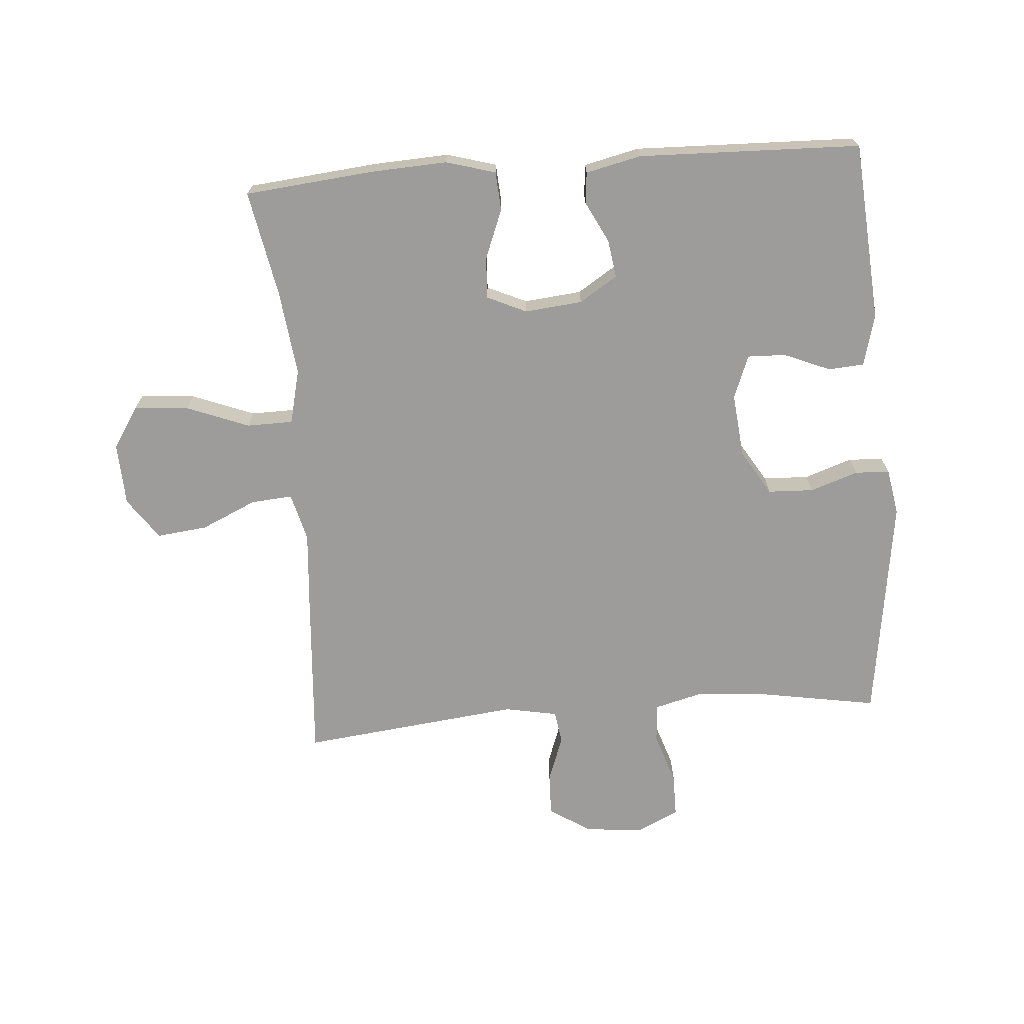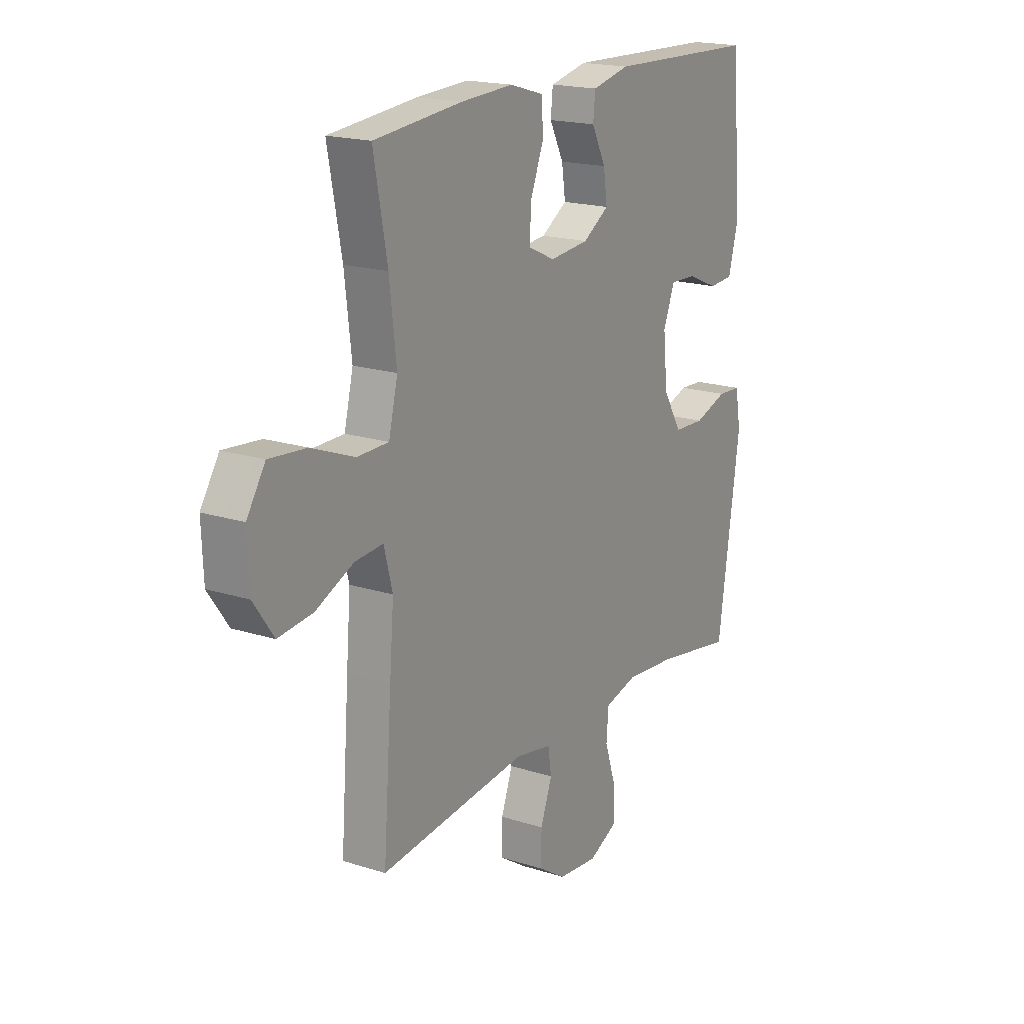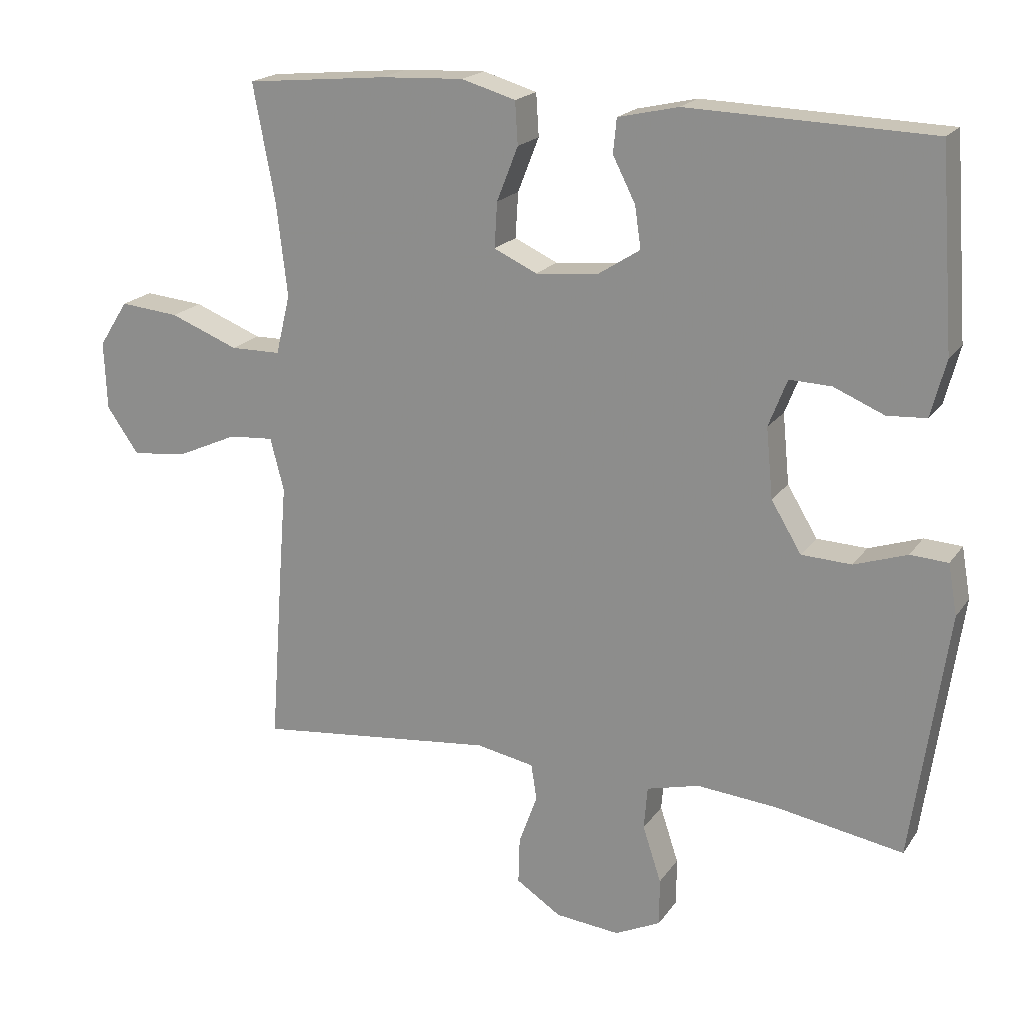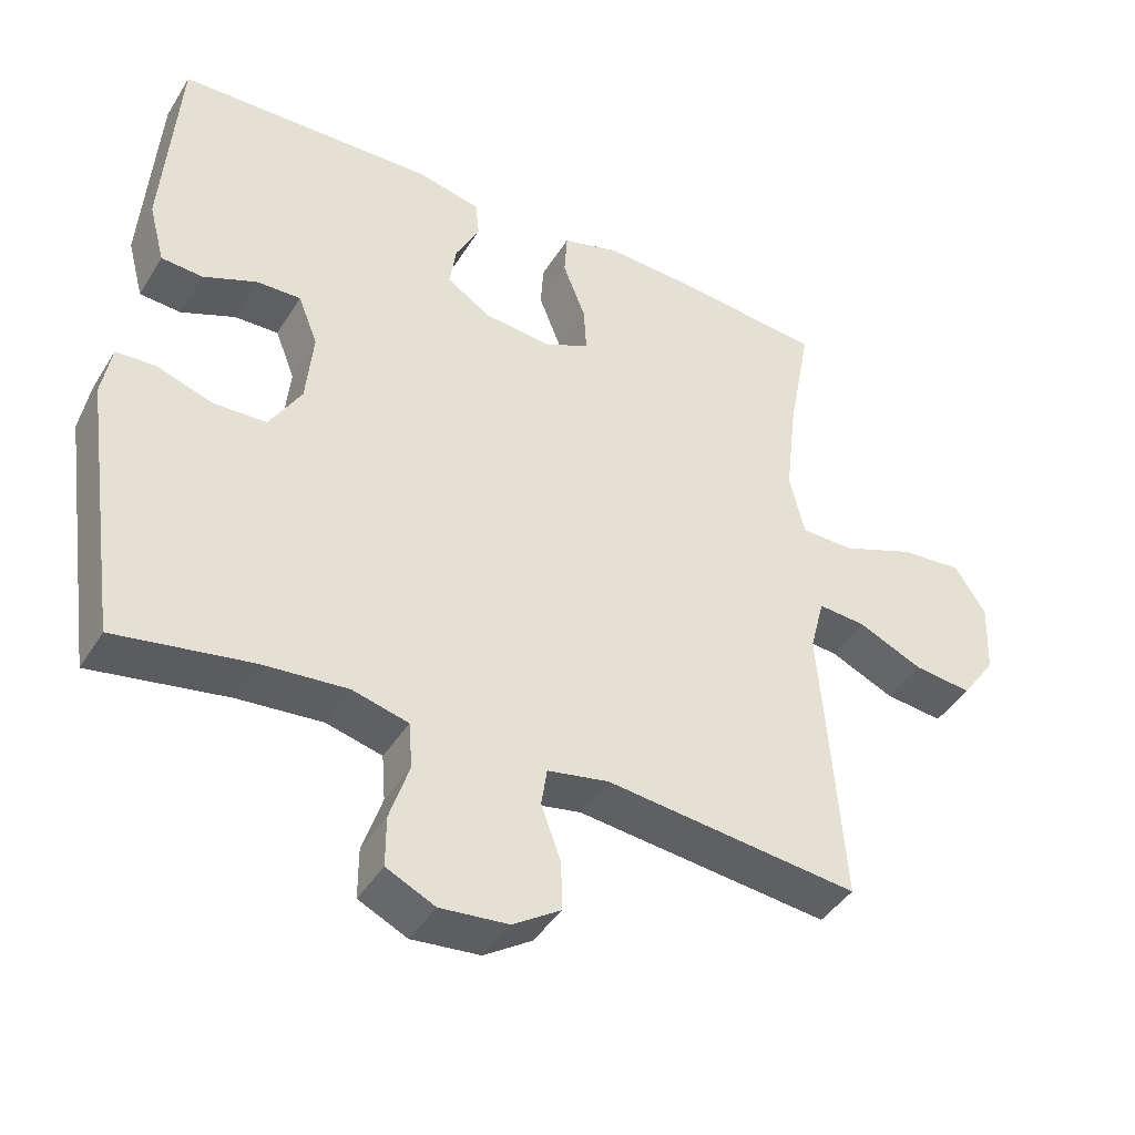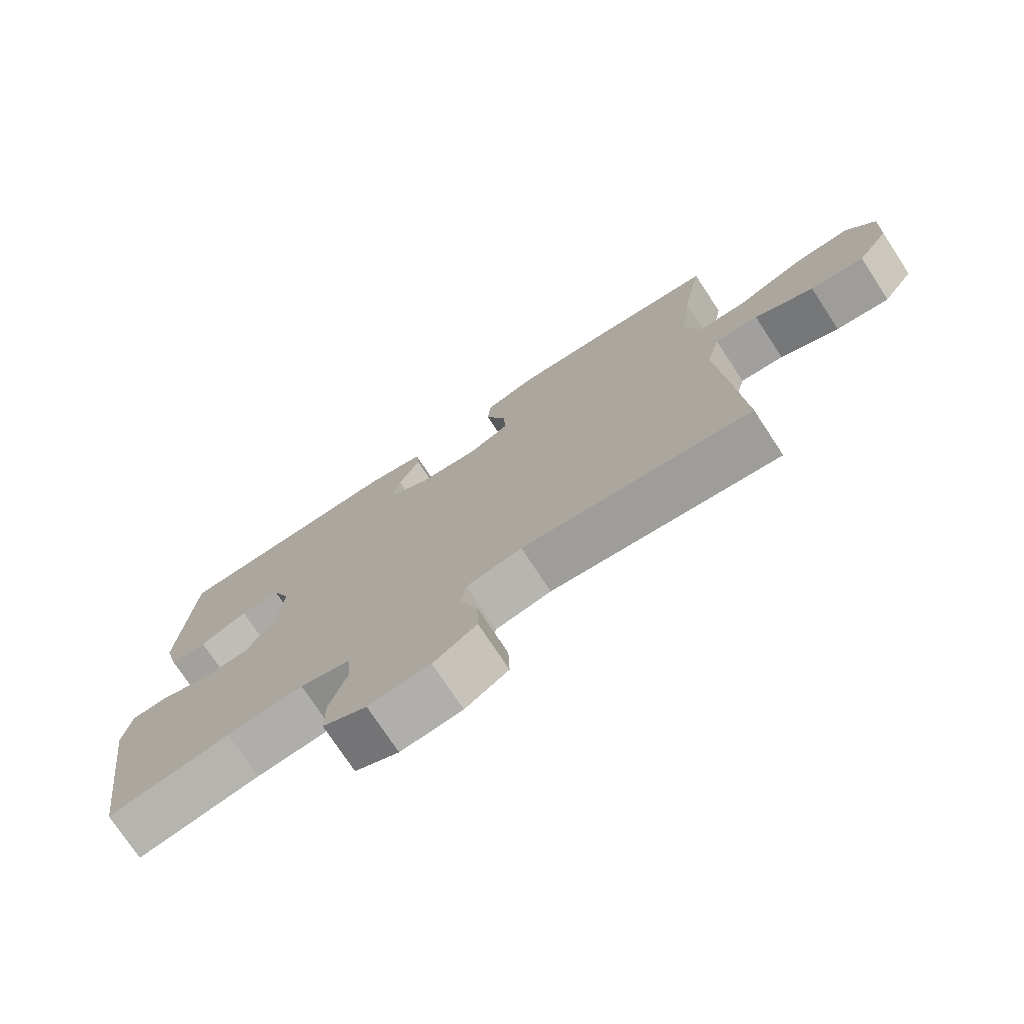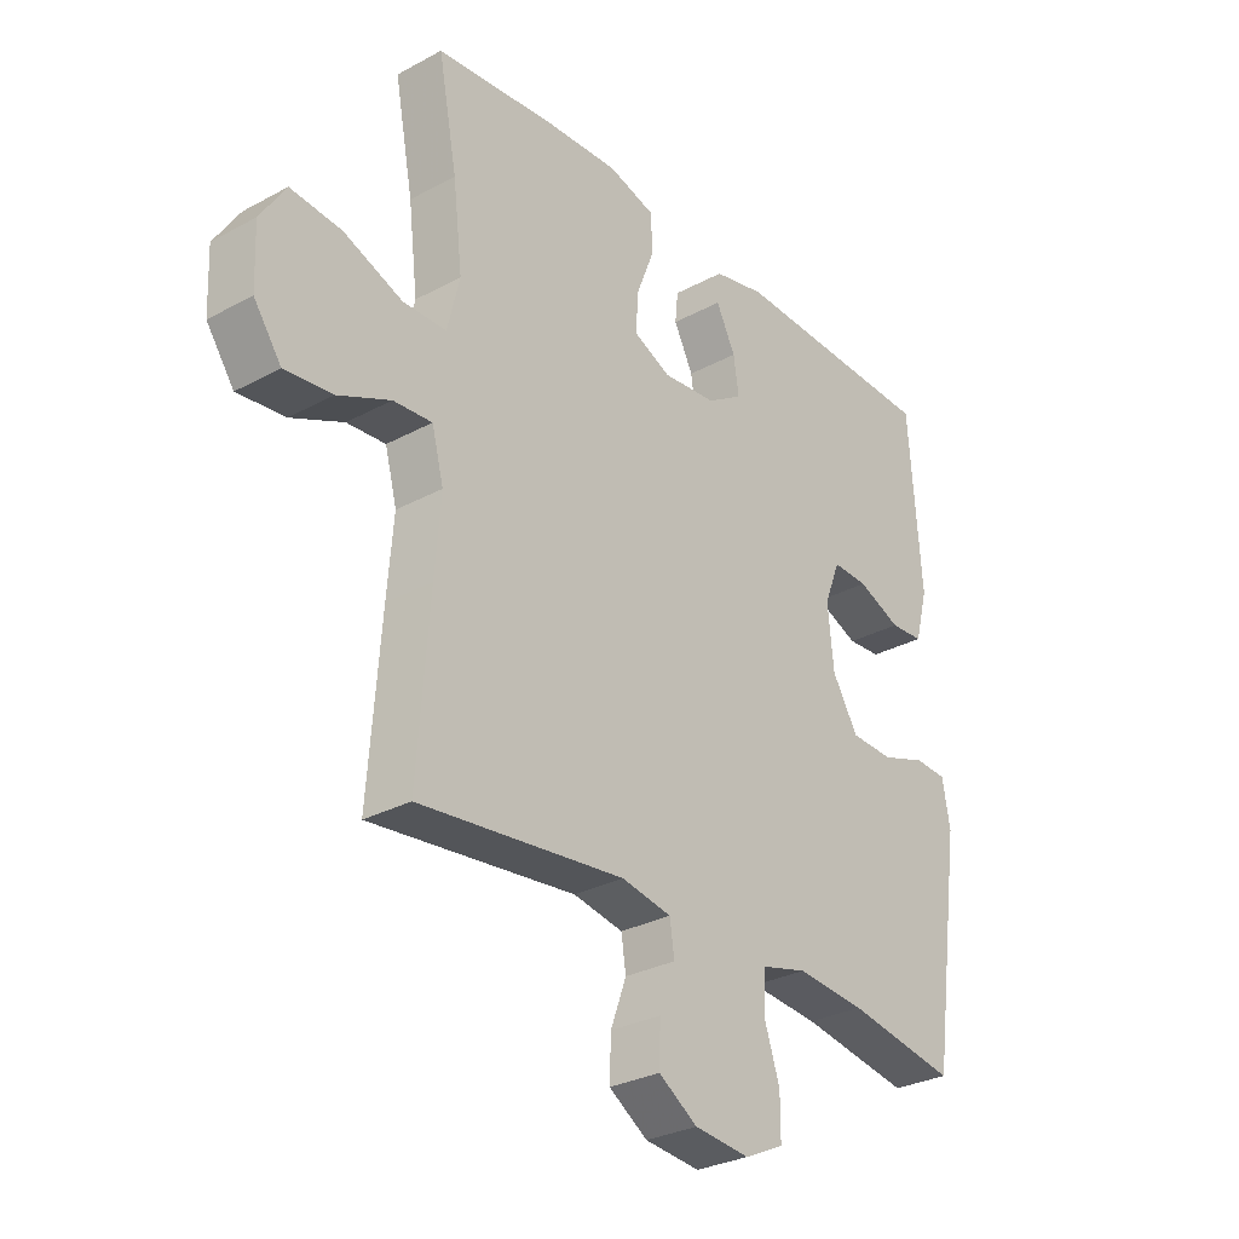
<metadata>
{"format":"obj","ext":"obj","renderer":"f3d","projection":"perspective","resolution":1024,"background":"white","views":[{"elev":-70.0,"azim":4.5,"up":"+Y"},{"elev":18.6,"azim":-58.5,"up":"+Z"},{"elev":19.4,"azim":24.5,"up":"+Z"},{"elev":-42.5,"azim":150.6,"up":"+Z"},{"elev":-74.8,"azim":-146.7,"up":"+Z"},{"elev":-29.7,"azim":-51.5,"up":"+Z"}]}
</metadata>
<code>
v -0.5 0.07 -0.5
v -0.48 0.07 -0.229
v -0.47 0.07 -0.105
v -0.49 0.07 -0.028
v -0.556 0.07 -0.033
v -0.645 0.07 -0.073
v -0.726 0.07 -0.082
v -0.773 0.07 -0.015
v -0.777 0.07 0.085
v -0.734 0.07 0.152
v -0.647 0.07 0.144
v -0.547 0.07 0.105
v -0.473 0.07 0.106
v -0.452 0.07 0.193
v -0.468 0.07 0.33
v -0.5 0.07 0.5
v -0.293 0.07 0.52
v -0.171 0.07 0.526
v -0.092 0.07 0.503
v -0.088 0.07 0.441
v -0.119 0.07 0.362
v -0.123 0.07 0.296
v -0.06 0.07 0.267
v 0.032 0.07 0.276
v 0.093 0.07 0.315
v 0.084 0.07 0.376
v 0.051 0.07 0.441
v 0.056 0.07 0.491
v 0.144 0.07 0.511
v 0.5 0.07 0.5
v 0.521 0.07 0.214
v 0.499 0.07 0.131
v 0.442 0.07 0.127
v 0.368 0.07 0.158
v 0.307 0.07 0.16
v 0.28 0.07 0.091
v 0.29 0.07 -0.011
v 0.334 0.07 -0.084
v 0.407 0.07 -0.087
v 0.484 0.07 -0.061
v 0.539 0.07 -0.064
v 0.552 0.07 -0.138
v 0.5 0.07 -0.5
v 0.313 0.07 -0.468
v 0.196 0.07 -0.458
v 0.119 0.07 -0.478
v 0.114 0.07 -0.541
v 0.141 0.07 -0.623
v 0.141 0.07 -0.692
v 0.074 0.07 -0.724
v -0.02 0.07 -0.715
v -0.086 0.07 -0.672
v -0.084 0.07 -0.604
v -0.057 0.07 -0.53
v -0.065 0.07 -0.477
v -0.15 0.07 -0.461
v -0.5 0 -0.5
v -0.48 0 -0.229
v -0.47 0 -0.105
v -0.49 0 -0.028
v -0.556 0 -0.033
v -0.645 0 -0.073
v -0.726 0 -0.082
v -0.773 0 -0.015
v -0.777 0 0.085
v -0.734 0 0.152
v -0.647 0 0.144
v -0.547 0 0.105
v -0.473 0 0.106
v -0.452 0 0.193
v -0.468 0 0.33
v -0.5 0 0.5
v -0.293 0 0.52
v -0.171 0 0.526
v -0.092 0 0.503
v -0.088 0 0.441
v -0.119 0 0.362
v -0.123 0 0.296
v -0.06 0 0.267
v 0.032 0 0.276
v 0.093 0 0.315
v 0.084 0 0.376
v 0.051 0 0.441
v 0.056 0 0.491
v 0.144 0 0.511
v 0.5 0 0.5
v 0.521 0 0.214
v 0.499 0 0.131
v 0.442 0 0.127
v 0.368 0 0.158
v 0.307 0 0.16
v 0.28 0 0.091
v 0.29 0 -0.011
v 0.334 0 -0.084
v 0.407 0 -0.087
v 0.484 0 -0.061
v 0.539 0 -0.064
v 0.552 0 -0.138
v 0.5 0 -0.5
v 0.313 0 -0.468
v 0.196 0 -0.458
v 0.119 0 -0.478
v 0.114 0 -0.541
v 0.141 0 -0.623
v 0.141 0 -0.692
v 0.074 0 -0.724
v -0.02 0 -0.715
v -0.086 0 -0.672
v -0.084 0 -0.604
v -0.057 0 -0.53
v -0.065 0 -0.477
v -0.15 0 -0.461
f 51 52 53 54
f 51 54 55
f 50 51 55
f 47 48 49 50
f 46 47 50 55
f 45 46 55 56
f 41 42 43 44
f 39 40 41 44
f 38 39 44 45
f 37 38 45 56
f 31 32 33 34
f 31 34 35
f 30 31 35
f 29 30 35
f 26 27 28 29
f 25 26 29 35
f 24 25 35 36
f 18 19 20 21
f 18 21 22
f 15 16 17 18
f 14 15 18 22
f 13 14 22 23
f 9 10 11 12
f 9 12 13
f 8 9 13
f 5 6 7 8
f 4 5 8 13
f 3 4 13 23
f 24 36 37 56
f 3 23 24 56
f 1 2 3 56
f 110 109 108 107
f 111 110 107
f 111 107 106
f 106 105 104 103
f 111 106 103 102
f 112 111 102 101
f 100 99 98 97
f 100 97 96 95
f 101 100 95 94
f 112 101 94 93
f 90 89 88 87
f 91 90 87
f 91 87 86
f 91 86 85
f 85 84 83 82
f 91 85 82 81
f 92 91 81 80
f 77 76 75 74
f 78 77 74
f 74 73 72 71
f 78 74 71 70
f 79 78 70 69
f 68 67 66 65
f 69 68 65
f 69 65 64
f 64 63 62 61
f 69 64 61 60
f 79 69 60 59
f 112 93 92 80
f 112 80 79 59
f 112 59 58 57
f 1 57 58 2
f 2 58 59 3
f 3 59 60 4
f 4 60 61 5
f 5 61 62 6
f 6 62 63 7
f 7 63 64 8
f 8 64 65 9
f 9 65 66 10
f 10 66 67 11
f 11 67 68 12
f 12 68 69 13
f 13 69 70 14
f 14 70 71 15
f 15 71 72 16
f 16 72 73 17
f 17 73 74 18
f 18 74 75 19
f 19 75 76 20
f 20 76 77 21
f 21 77 78 22
f 22 78 79 23
f 23 79 80 24
f 24 80 81 25
f 25 81 82 26
f 26 82 83 27
f 27 83 84 28
f 28 84 85 29
f 29 85 86 30
f 30 86 87 31
f 31 87 88 32
f 32 88 89 33
f 33 89 90 34
f 34 90 91 35
f 35 91 92 36
f 36 92 93 37
f 37 93 94 38
f 38 94 95 39
f 39 95 96 40
f 40 96 97 41
f 41 97 98 42
f 42 98 99 43
f 43 99 100 44
f 44 100 101 45
f 45 101 102 46
f 46 102 103 47
f 47 103 104 48
f 48 104 105 49
f 49 105 106 50
f 50 106 107 51
f 51 107 108 52
f 52 108 109 53
f 53 109 110 54
f 54 110 111 55
f 55 111 112 56
f 56 112 57 1

</code>
